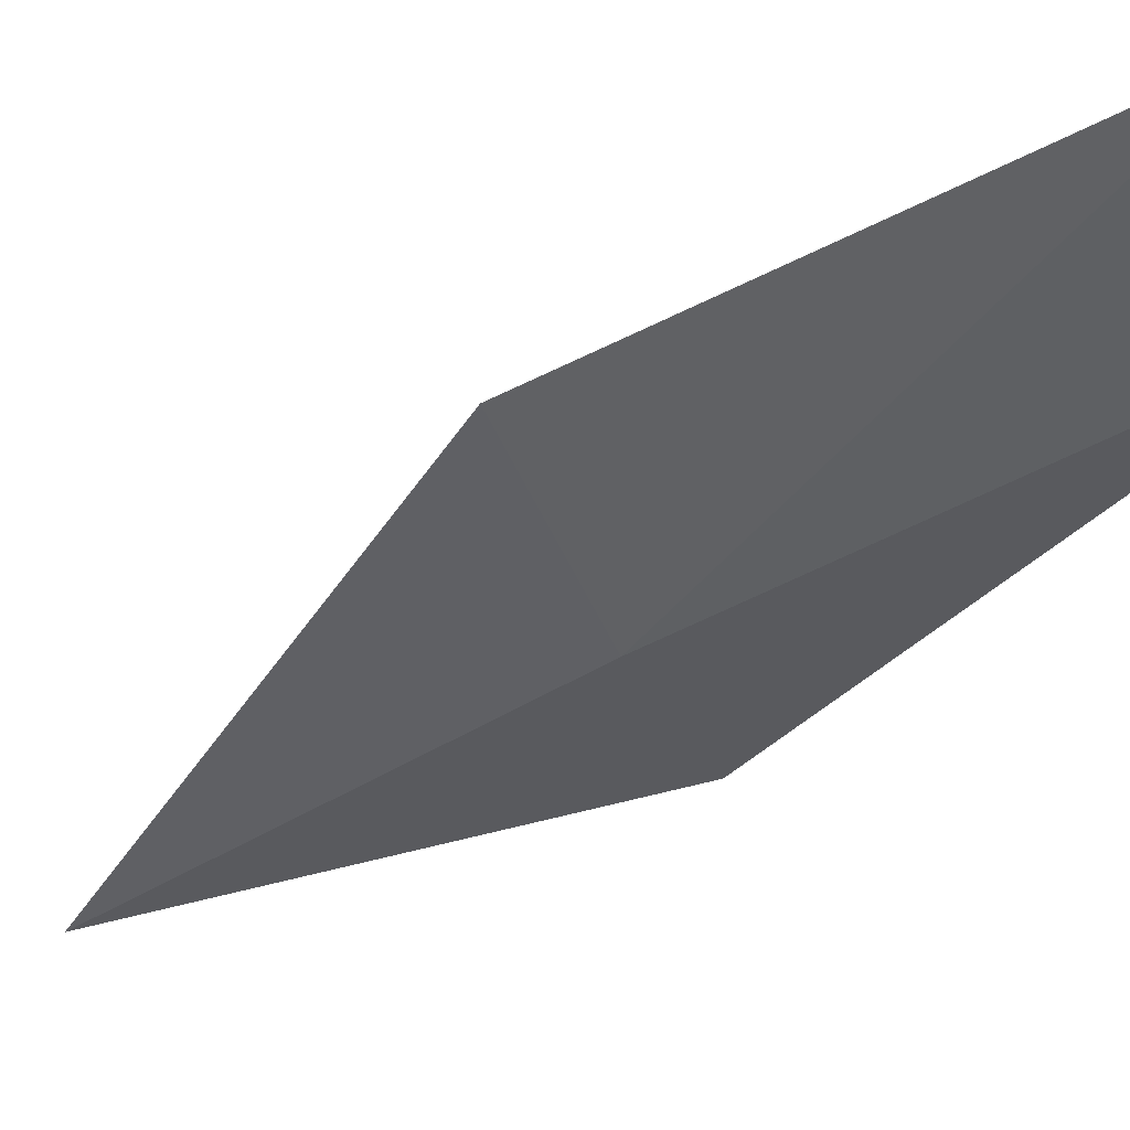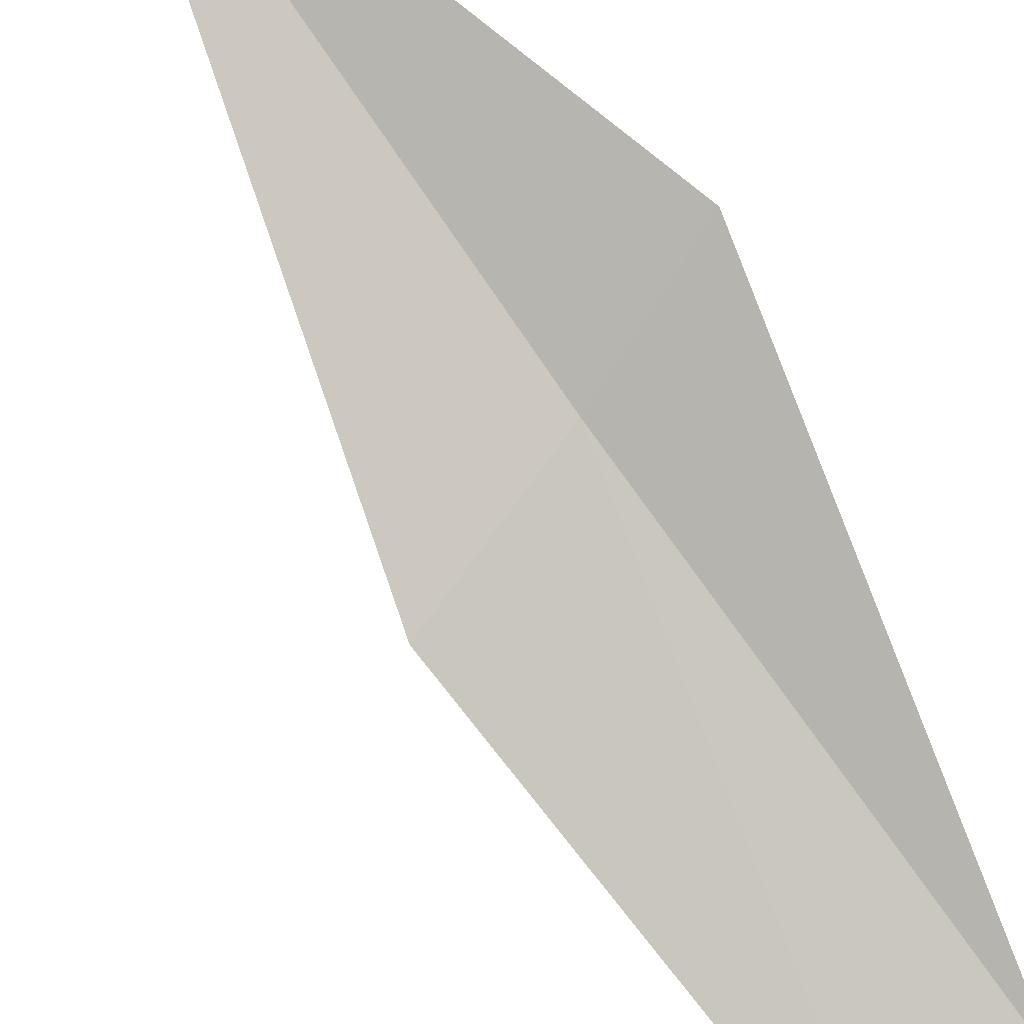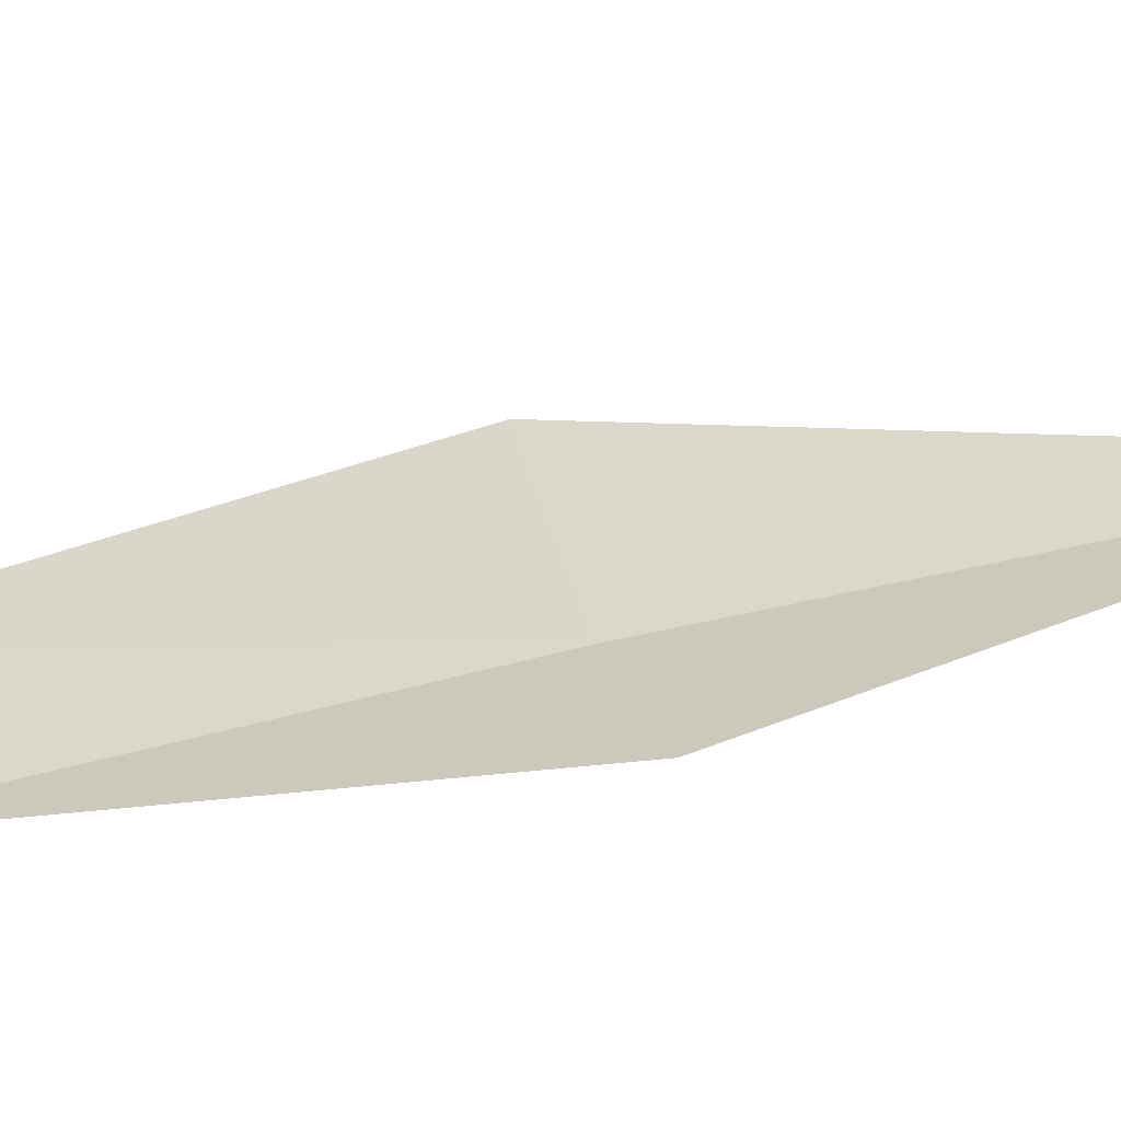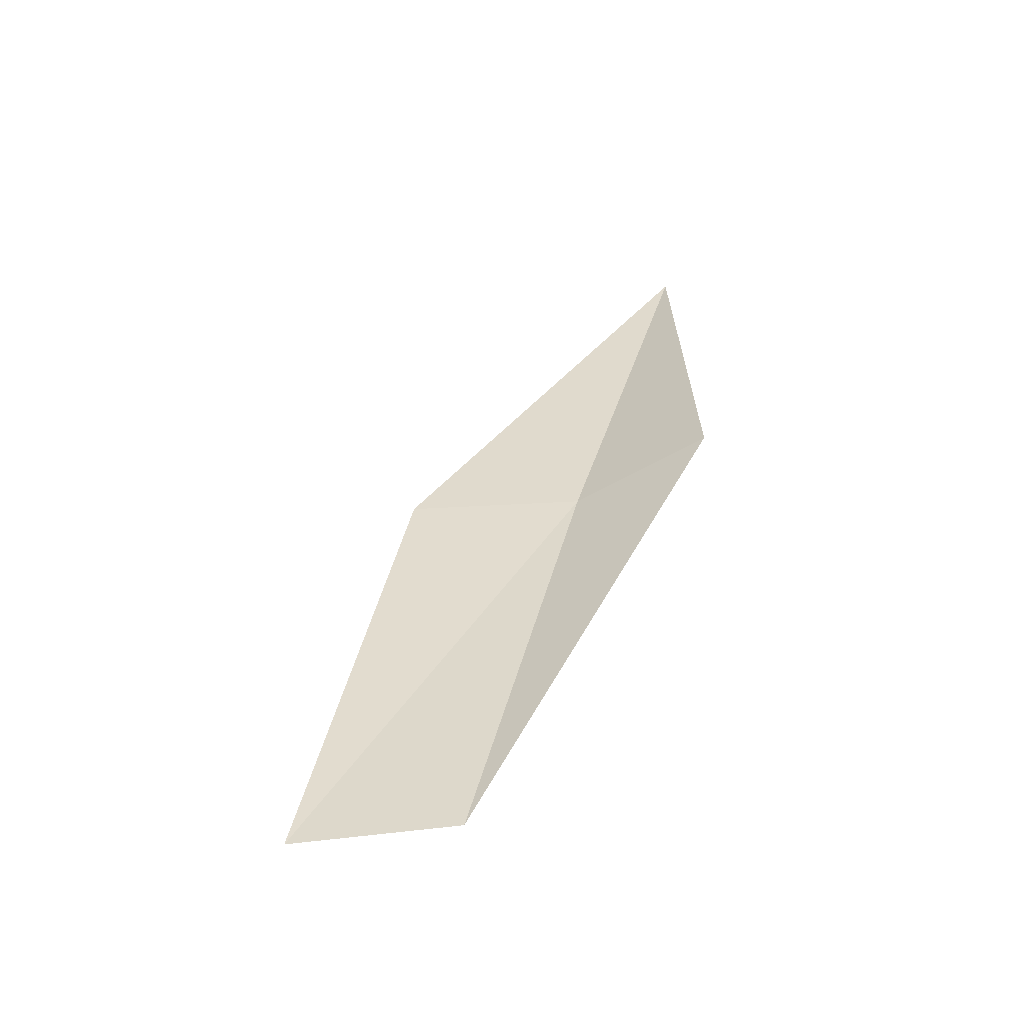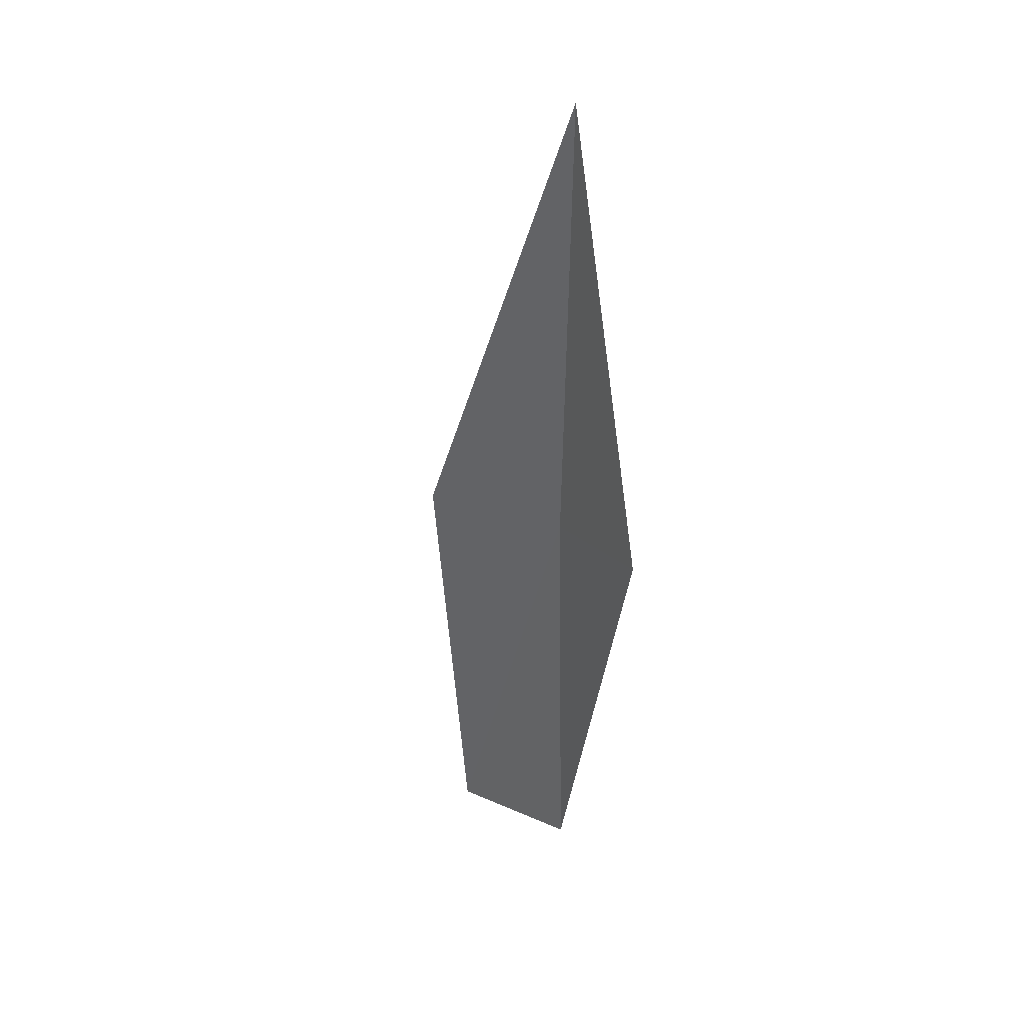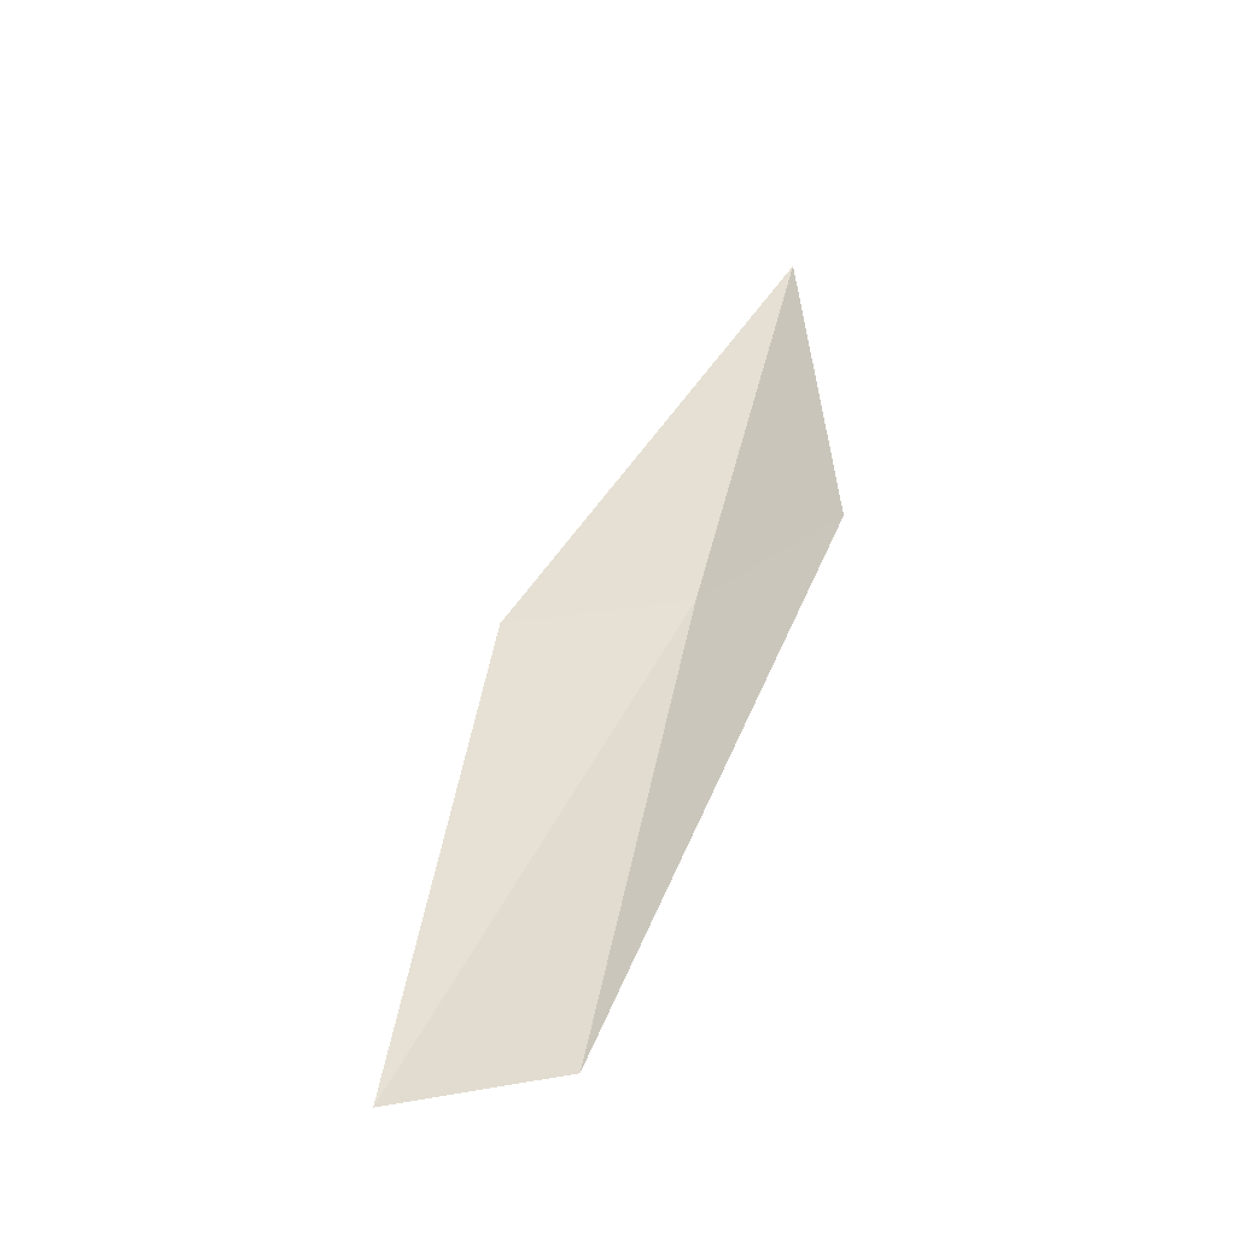
<metadata>
{"format":"obj","ext":"obj","renderer":"f3d","projection":"perspective","resolution":1024,"background":"white","views":[{"elev":-54.7,"azim":115.7,"up":"+Y"},{"elev":75.6,"azim":125.4,"up":"+Y"},{"elev":42.6,"azim":-105.9,"up":"+Y"},{"elev":-75.4,"azim":-172.8,"up":"+Z"},{"elev":17.8,"azim":-137.2,"up":"+Z"},{"elev":-65.9,"azim":-168.1,"up":"+Z"}]}
</metadata>
<code>
v 1.051 31.3 17.43
v 2.719 31.43 17.43
v -0.3439 32.73 21.79
v -0.2975 31.8 17.43
v 3.803 29.83 13.08
v 2.31 29.81 13.08
f 1 3 2
f 1 5 6
f 1 2 5
f 1 6 4
f 1 4 3

</code>
